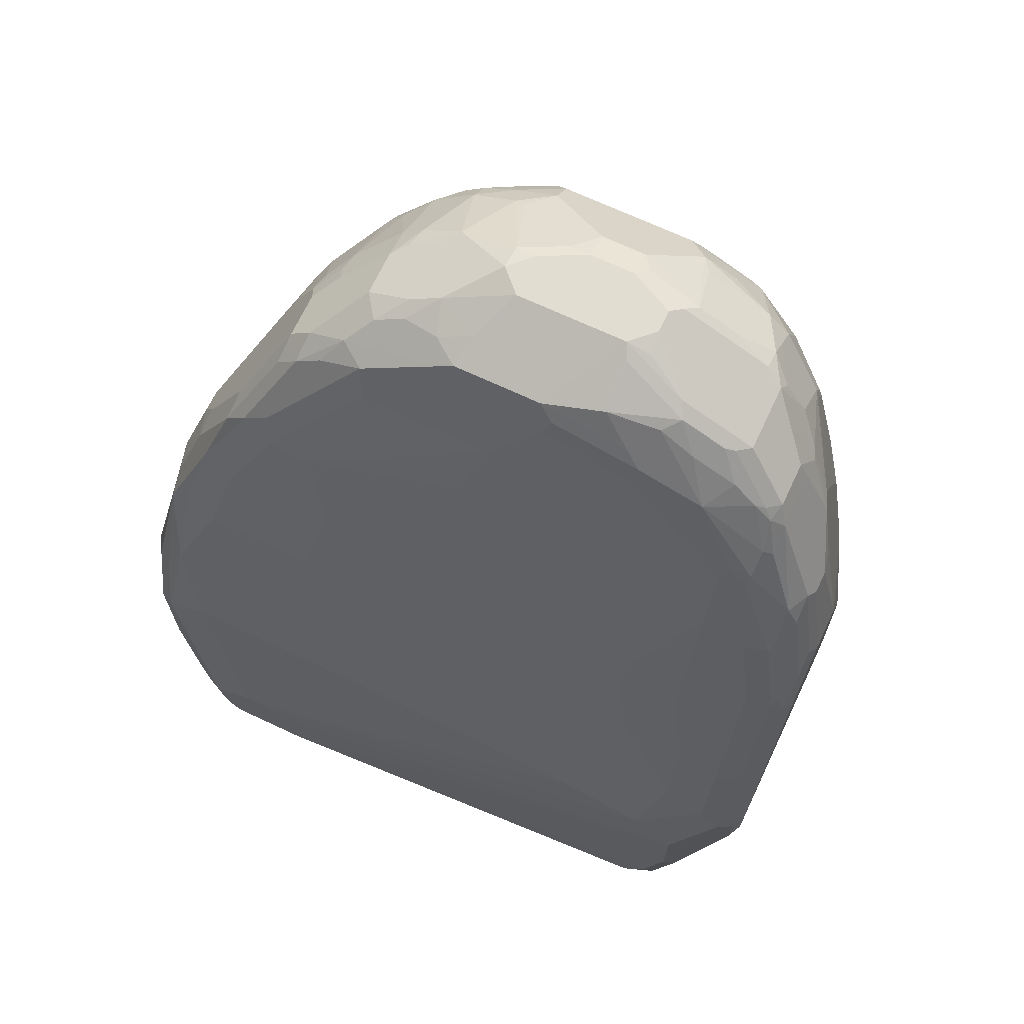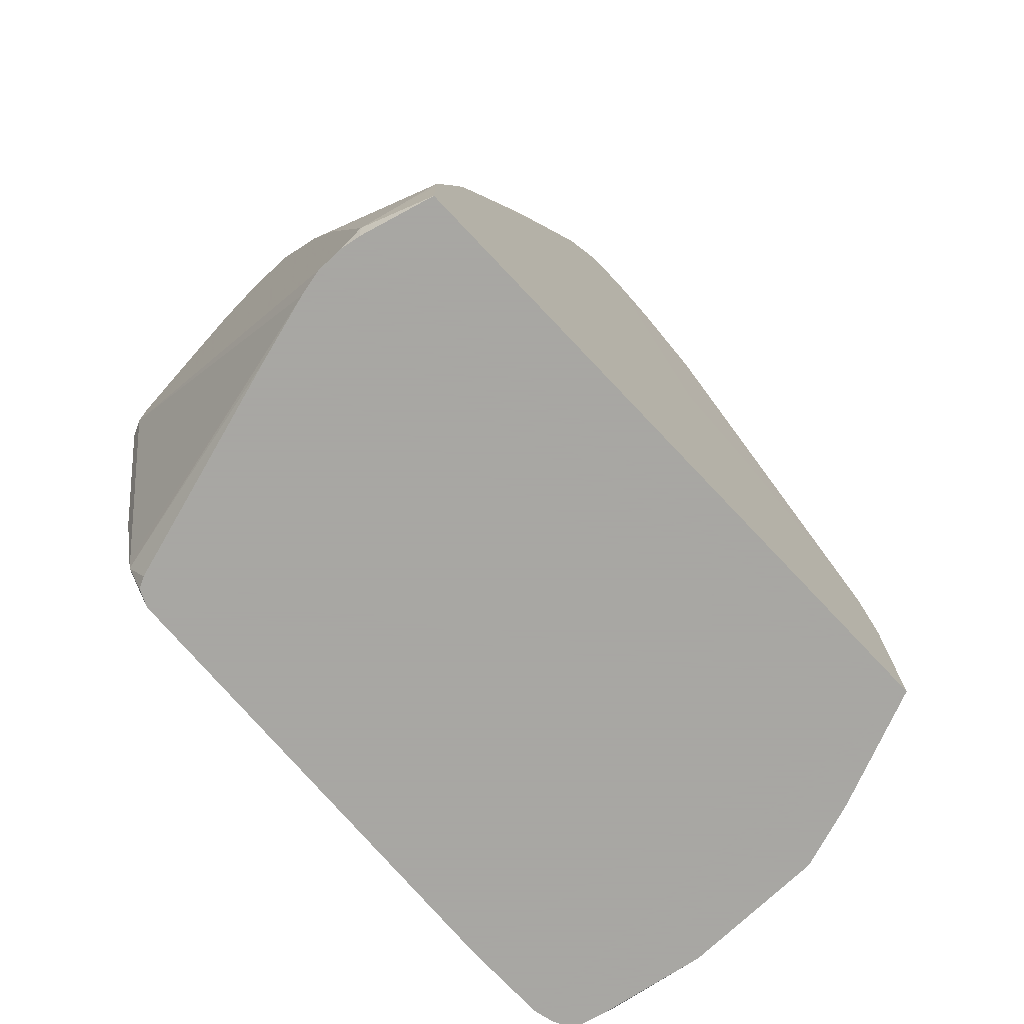
<metadata>
{"format":"obj","ext":"obj","renderer":"f3d","projection":"perspective","resolution":1024,"background":"white","views":[{"elev":68.9,"azim":25.2,"up":"+Z"},{"elev":-74.4,"azim":133.4,"up":"+Z"}]}
</metadata>
<code>
v -0.3454 -0.2235 0.4471
v -0.3454 -0.1829 0.4471
v -0.3454 -0.3251 0.4268
v -0.3251 -0.2641 0.5689
v -0.3403 -0.16 0.4471
v -0.3454 -0.1626 0.4268
v -0.3251 -0.2438 0.5689
v -0.3251 -0.1829 0.5283
v -0.32 -0.16 0.5283
v -0.3454 -0.3454 0.3455
v -0.3386 -0.3387 0.42
v -0.3149 -0.315 0.5588
v -0.3149 -0.2946 0.5791
v -0.2946 -0.2743 0.6401
v -0.3048 -0.2438 0.6299
v -0.32 -0.1397 0.5081
v -0.32 -0.1194 0.4877
v -0.3251 -0.1219 0.4674
v -0.3251 -0.1016 0.4064
v -0.3454 -0.1423 0.3252
v -0.3048 -0.2235 0.6299
v -0.3048 -0.1626 0.5893
v -0.2997 -0.1397 0.5893
v -0.3386 -0.359 0.3387
v -0.3454 -0.3454 0.2235
v -0.3251 -0.3454 0.4268
v -0.2946 -0.315 0.5791
v -0.2743 -0.2946 0.6603
v -0.2946 -0.2946 0.6197
v -0.3048 -0.3454 0.4674
v -0.2912 -0.2506 0.657
v -0.2539 -0.2743 0.7214
v -0.2506 -0.2506 0.7383
v -0.3116 -0.09484 0.4674
v -0.2997 -0.1194 0.5689
v -0.2793 -0.07878 0.5893
v -0.2709 -0.05419 0.5689
v -0.3116 -0.07452 0.4064
v -0.2644 0.04116 0.2441
v -0.2644 0.04116 0.2238
v -0.2629 0.04116 0.08655
v -0.3251 -0.1016 0.122
v -0.3454 -0.1626 0.2033
v -0.2912 -0.2303 0.657
v -0.2845 -0.2032 0.6706
v -0.2845 -0.1219 0.6299
v -0.3251 -0.3658 0.3455
v -0.3386 -0.359 0.2168
v -0.3454 -0.2641 0.1626
v -0.3251 -0.3454 0.122
v -0.3183 -0.359 0.1152
v -0.2641 -0.3251 0.5689
v -0.2438 -0.3048 0.6502
v -0.2337 -0.2743 0.7416
v -0.2845 -0.3658 0.3658
v -0.2777 -0.237 0.6841
v -0.2133 -0.254 0.7823
v -0.2133 -0.2336 0.8026
v -0.2337 -0.254 0.762
v -0.21 -0.21 0.8196
v -0.2777 -0.1152 0.6434
v -0.2574 -0.09484 0.6841
v -0.2387 -0.05846 0.6909
v -0.2387 -0.03813 0.6502
v -0.2337 -0.02542 0.6401
v -0.2542 0.04116 0.3043
v 0.3048 0.04116 0.08655
v -0.3048 -0.06097 0.08655
v -0.32 -0.09145 0.1118
v -0.3251 -0.1219 0.08655
v -0.3454 -0.1829 0.1626
v -0.2777 -0.1964 0.6841
v -0.3116 -0.3725 0.1491
v -0.2845 -0.3861 0.1423
v -0.3454 -0.2235 0.1423
v -0.3251 -0.2491 0.08655
v -0.3183 -0.3454 0.1084
v -0.3116 -0.3454 0.09485
v -0.3023 -0.3649 0.08655
v -0.2946 -0.3759 0.08655
v -0.1625 -0.3251 0.5689
v -0.2031 -0.2845 0.7315
v -0.21 -0.2709 0.7586
v -0.2438 -0.3861 0.1626
v -0.1016 -0.3658 0.3658
v -0.1896 -0.2506 0.7992
v -0.193 -0.2336 0.8229
v -0.1896 -0.21 0.8398
v -0.1693 -0.1897 0.8602
v -0.149 -0.1694 0.8805
v -0.21 -0.1694 0.8196
v -0.2438 -0.1219 0.7315
v -0.2337 -0.0559 0.701
v -0.237 -0.1152 0.745
v -0.2387 -0.09907 0.7315
v -0.2337 -0.09656 0.7416
v -0.2337 -0.07623 0.7214
v -0.2303 -0.03391 0.6706
v -0.21 -0.01358 0.6909
v -0.252 0.04116 0.313
v 0.3251 -0.02036 0.1017
v 0.3221 -0.02337 0.08655
v 0.3048 0.04116 0.1418
v -0.3067 -0.06623 0.08655
v -0.3454 -0.2032 0.1423
v -0.2438 -0.1626 0.7518
v -0.298 -0.3793 0.1355
v -0.2831 -0.3817 0.08655
v -0.2694 -0.385 0.08655
v -0.2641 -0.3861 0.08655
v -0.3074 -0.3454 0.08655
v -0.1422 -0.3048 0.6502
v -0.08125 -0.3454 0.4674
v 0.1016 -0.3454 0.4471
v -0.1625 -0.2845 0.7315
v -0.1219 -0.2438 0.8331
v -0.1286 -0.2303 0.8602
v -0.2235 -0.3861 0.1626
v 0.1422 -0.3658 0.3455
v -0.1524 -0.2336 0.8432
v -0.1693 -0.2303 0.8398
v -0.1524 -0.2134 0.8636
v -0.1321 -0.193 0.8839
v -0.1084 -0.1694 0.9009
v -0.149 -0.1287 0.8805
v -0.1896 -0.149 0.8398
v -0.1964 -0.1355 0.8263
v -0.2167 -0.1558 0.806
v -0.193 -0.03558 0.762
v -0.2133 -0.03558 0.7214
v -0.237 -0.1558 0.7654
v -0.2133 -0.1372 0.8026
v -0.193 -0.0559 0.7823
v -0.1896 -0.01358 0.7315
v -0.193 -0.005091 0.701
v -0.2459 0.04116 0.3257
v -0.1321 0.01523 0.7416
v -0.1219 0.02029 0.7315
v 0.3251 -0.04068 0.08655
v 0.3046 0.04116 0.1622
v 0.3048 0.04062 0.1626
v 0.3251 -0.08129 0.3658
v -0.1881 -0.3861 0.08655
v 0.2235 -0.3658 0.3252
v 0.2438 -0.3454 0.4064
v 0.1828 -0.3251 0.5081
v -0.02027 -0.2641 0.7722
v -5.171e-05 -0.2438 0.8331
v 0.1625 -0.3048 0.5893
v -0.04738 -0.21 0.9009
v -0.09142 -0.2134 0.8839
v -0.2031 -0.3861 0.1423
v 0.2641 -0.3658 0.2846
v -0.08801 -0.1897 0.9009
v -0.1049 -0.1863 0.8975
v -0.1084 -0.1084 0.9009
v -0.08125 -0.1626 0.9144
v -0.04062 -0.1219 0.9347
v -0.1355 -0.1152 0.8873
v -0.1321 -0.09656 0.8839
v -0.1524 -0.09656 0.8636
v -0.193 -0.1169 0.8229
v -0.1524 -0.03558 0.8229
v -0.1727 -0.01525 0.762
v -0.1761 -0.05419 0.806
v -0.1727 -0.005091 0.7416
v -0.1117 0.01523 0.7823
v -0.2286 0.04116 0.3458
v -0.0609 0.04062 0.7112
v -0.1016 0.02029 0.7722
v 0.3251 -0.06623 0.08655
v 0.3251 -0.1219 0.5081
v 0.3045 0.04116 0.1628
v 0.2506 -0.01358 0.6434
v 0.2574 -0.02713 0.657
v 0.2777 -0.04741 0.6163
v 0.298 -0.06774 0.5554
v 0.3048 -0.08129 0.5486
v 0.2235 -0.3658 0.08655
v 0.2438 -0.3658 0.122
v 0.2641 -0.3658 0.2033
v 0.3048 -0.3454 0.3658
v 0.2844 -0.3454 0.3861
v 0.2438 -0.3251 0.4877
v 0.2235 -0.2641 0.7112
v 0.1219 -0.2235 0.8535
v 0.04058 -0.2235 0.8737
v 0.03382 -0.21 0.9009
v 0.2235 -0.2438 0.7722
v 0.2235 -0.3048 0.5689
v -0.02027 -0.1423 0.9347
v -0.04062 -0.1829 0.9144
v -0.07107 -0.193 0.9042
v 0.2913 -0.3522 0.2846
v -0.08125 -0.1016 0.9144
v -0.09477 -0.09484 0.9076
v -0.02027 -0.1016 0.9347
v -0.04062 -0.09907 0.9296
v -0.1117 -0.03558 0.8636
v -0.1321 -0.01525 0.8229
v -0.1321 -0.005091 0.8026
v -0.1219 0.007581 0.7924
v -0.09142 0.01523 0.8026
v -0.1205 0.04116 0.4457
v -5.171e-05 0.04062 0.7722
v -0.04062 0.02029 0.8331
v 0.3251 -0.3251 0.3252
v 0.32 -0.08911 0.08655
v 0.3251 -0.1829 0.6502
v 0.2842 0.04116 0.2645
v 0.237 -0.006806 0.6773
v 0.2303 -0.01358 0.7247
v 0.237 -0.02713 0.7383
v 0.2574 -0.04741 0.6976
v 0.2777 -0.06774 0.657
v 0.298 -0.149 0.718
v 0.2388 -0.3587 0.08655
v 0.254 -0.3607 0.1118
v 0.2743 -0.3607 0.1931
v 0.2913 -0.3522 0.2439
v 0.3183 -0.3387 0.3658
v 0.3073 -0.3403 0.3861
v 0.2844 -0.3251 0.4674
v 0.2641 -0.2641 0.6909
v 0.1896 -0.2167 0.8467
v 0.1287 -0.2167 0.867
v 0.04741 -0.2167 0.8873
v 0.1151 -0.21 0.8805
v 0.08804 -0.1964 0.9076
v 0.08128 -0.1829 0.9144
v 0.08128 -0.1423 0.9347
v 0.2464 -0.2388 0.7722
v 0.2303 -0.237 0.7857
v -0.05079 -0.09656 0.9245
v -0.07107 -0.03558 0.8839
v 0.0203 -0.08129 0.9347
v -5.171e-05 -0.07878 0.9296
v -0.0609 -0.03813 0.889
v -0.08125 -0.01358 0.8602
v -0.1117 -0.01525 0.8432
v -0.1016 0.007581 0.8128
v -0.08125 0.007581 0.8331
v -0.05079 0.01523 0.8432
v -0.03924 0.04116 0.4863
v 0.04058 0.04062 0.7924
v 0.03047 0.03556 0.8026
v 0.3251 -0.3251 0.3658
v 0.3183 -0.3387 0.3252
v 0.315 -0.3403 0.315
v 0.2574 -0.359 0.122
v 0.3035 -0.1482 0.08655
v 0.2777 -0.1287 0.7789
v 0.2844 -0.1423 0.7722
v 0.2997 -0.1626 0.7341
v 0.3048 -0.1829 0.7315
v 0.3251 -0.2235 0.6502
v 0.2793 0.04116 0.2865
v 0.2133 0.01013 0.696
v 0.2099 0.006744 0.7247
v 0.2133 -0.01019 0.7569
v 0.2336 -0.03052 0.7569
v 0.237 -0.04741 0.7789
v 0.2574 -0.06774 0.7383
v 0.2438 -0.3487 0.08655
v 0.32 -0.3353 0.376
v 0.3073 -0.32 0.4674
v 0.3073 -0.2794 0.6096
v 0.2844 -0.2845 0.6096
v 0.287 -0.2591 0.6909
v 0.2303 -0.1964 0.8467
v 0.2082 -0.193 0.8636
v 0.1676 -0.193 0.8839
v 0.1761 -0.21 0.8602
v 0.2489 -0.2336 0.7823
v 0.2506 -0.2167 0.806
v 0.1354 -0.1897 0.9009
v 0.149 -0.1761 0.9076
v 0.08804 -0.1558 0.9279
v 0.1041 -0.1423 0.9296
v 0.1016 -0.1219 0.9347
v 0.1422 -0.1626 0.9144
v -0.04062 -0.01358 0.8805
v 0.06093 -0.08129 0.9347
v 0.0203 -0.05419 0.9211
v -0.04062 0.006744 0.8602
v -0.09142 -0.005091 0.8432
v 0.08128 0.006744 0.8602
v -0.01869 0.04116 0.4867
v 0.08128 0.04062 0.7924
v 0.08128 0.02707 0.8196
v 0.3251 -0.3048 0.4471
v 0.2336 -0.0508 0.7975
v 0.254 -0.1118 0.8178
v 0.259 -0.1219 0.8154
v 0.2574 -0.1423 0.8263
v 0.2913 -0.1829 0.7586
v 0.2997 -0.2134 0.7416
v 0.3048 -0.2032 0.7315
v 0.32 -0.2336 0.6603
v 0.32 -0.254 0.6401
v 0.3251 -0.2438 0.6299
v 0.2791 0.04116 0.2872
v 0.1964 0.01352 0.7383
v 0.193 0.01013 0.7569
v 0.193 -0.03052 0.8382
v 0.32 -0.315 0.4573
v 0.32 -0.2743 0.5994
v 0.3098 -0.2743 0.6197
v 0.2896 -0.254 0.701
v 0.2464 -0.1981 0.8331
v 0.2387 -0.193 0.8432
v 0.1981 -0.1727 0.8839
v 0.1896 -0.1761 0.8873
v 0.259 -0.2134 0.8026
v 0.2896 -0.2336 0.7416
v 0.1693 -0.1626 0.9009
v 0.1016 -0.1016 0.9347
v -5.171e-05 -0.03391 0.9009
v 0.0711 -0.07113 0.9296
v 0.06093 -0.05419 0.9211
v 0.1219 0.006744 0.8398
v 0.1422 0.01523 0.8154
v 0.1016 0.01523 0.8356
v 0.1016 -0.01358 0.8805
v 0.06093 0.04116 0.4867
v 0.1219 0.03556 0.7543
v 0.1219 0.04062 0.7315
v 0.2433 0.04116 0.3864
v 0.2235 0.04116 0.4153
v 0.2123 0.04116 0.4265
v 0.2032 0.04116 0.4356
v 0.1625 0.04116 0.4651
v 0.08128 0.04116 0.4854
v 0.3251 -0.2641 0.5893
v 0.193 -0.0508 0.8585
v 0.2133 -0.09145 0.8687
v 0.2336 -0.09145 0.8382
v 0.2303 -0.1219 0.8602
v 0.2506 -0.1423 0.8398
v 0.2574 -0.1829 0.8263
v 0.259 -0.193 0.8229
v 0.2997 -0.2336 0.7214
v 0.2741 0.04116 0.3043
v 0.1828 0.02029 0.7315
v 0.1828 0.01523 0.7543
v 0.1524 0.01013 0.8178
v 0.1727 -0.03052 0.8585
v 0.2997 -0.254 0.6807
v 0.2506 -0.1829 0.8398
v 0.2099 -0.1626 0.8805
v 0.1693 -0.1016 0.9009
v 0.1117 -0.09145 0.9296
v 0.1524 -0.09145 0.9093
v 0.06093 -0.03391 0.9009
v 0.1219 -0.08129 0.922
v 0.1321 -0.01019 0.8585
v 0.1117 -0.03052 0.889
v 0.2537 0.04116 0.3653
v 0.193 -0.07113 0.8788
v 0.2099 -0.1016 0.8805
v 0.2303 -0.1626 0.8602
v 0.1321 -0.07113 0.9093
v 0.1727 -0.07113 0.889
v 0.193 -0.09145 0.889
v 0.1625 -0.08129 0.9017
f 207 220 250
f 206 246 245
f 207 247 265
f 207 265 221
f 207 221 248
f 207 248 249
f 207 249 220
f 207 250 208
f 211 258 259
f 208 218 251
f 209 216 252
f 209 252 253
f 209 253 254
f 209 254 255
f 209 255 298
f 209 298 256
f 210 257 211
f 206 243 246
f 208 250 218
f 205 206 245
f 196 198 234
f 204 205 244
f 195 198 196
f 211 259 212
f 196 234 235
f 196 235 199
f 197 236 198
f 198 236 237
f 198 237 238
f 198 238 235
f 198 235 234
f 199 239 240
f 199 235 282
f 199 282 239
f 200 240 242
f 200 242 241
f 200 241 202
f 200 202 201
f 203 241 242
f 203 242 243
f 203 243 206
f 205 245 244
f 211 257 258
f 224 267 269
f 212 304 260
f 225 228 226
f 225 233 274
f 225 274 275
f 225 275 270
f 228 276 229
f 228 273 276
f 229 277 278
f 229 278 231
f 225 273 228
f 229 231 230
f 231 279 280
f 231 278 281
f 231 281 279
f 232 274 233
f 232 269 309
f 232 309 274
f 235 238 282
f 236 283 320
f 229 276 277
f 225 272 273
f 225 271 272
f 225 270 271
f 212 260 261
f 212 261 213
f 213 261 292
f 213 292 262
f 214 262 263
f 215 263 252
f 215 252 216
f 217 264 218
f 218 264 251
f 218 250 219
f 219 250 220
f 220 249 248
f 221 265 222
f 222 265 306
f 222 306 266
f 223 266 267
f 223 267 268
f 223 268 224
f 189 269 232
f 212 259 304
f 189 224 269
f 182 194 220
f 189 232 233
f 158 236 197
f 158 197 198
f 158 198 195
f 159 196 160
f 160 196 199
f 160 199 163
f 160 163 161
f 161 163 165
f 161 165 162
f 163 199 240
f 163 240 200
f 164 201 166
f 164 200 201
f 166 201 202
f 166 202 167
f 167 202 241
f 167 241 203
f 167 203 170
f 168 169 205
f 158 283 236
f 168 205 204
f 158 317 283
f 158 231 280
f 148 189 186
f 149 190 185
f 150 188 231
f 150 231 191
f 150 191 192
f 150 192 193
f 150 193 154
f 153 181 220
f 153 220 194
f 153 194 182
f 154 193 157
f 154 157 155
f 156 158 195
f 156 195 196
f 156 196 159
f 157 193 192
f 157 192 191
f 157 191 158
f 158 191 231
f 158 280 317
f 189 233 225
f 169 170 205
f 170 206 205
f 236 320 284
f 182 220 248
f 182 248 221
f 183 222 266
f 183 266 223
f 184 223 224
f 184 224 185
f 184 185 190
f 185 224 189
f 186 225 226
f 186 226 227
f 186 227 187
f 186 189 225
f 187 227 188
f 188 227 226
f 188 226 228
f 188 228 229
f 188 229 230
f 188 230 231
f 182 222 183
f 170 203 206
f 182 221 222
f 180 219 181
f 171 207 208
f 172 178 209
f 173 210 174
f 174 211 175
f 174 210 211
f 175 211 212
f 175 212 213
f 175 213 262
f 175 262 214
f 175 214 176
f 176 214 263
f 176 263 215
f 176 215 177
f 177 215 216
f 177 216 209
f 177 209 178
f 179 217 218
f 179 218 180
f 180 218 219
f 181 219 220
f 236 284 237
f 252 292 293
f 238 284 282
f 303 344 345
f 303 345 304
f 303 343 344
f 304 345 322
f 304 322 346
f 304 346 305
f 305 346 347
f 305 347 335
f 302 343 303
f 307 348 309
f 309 348 342
f 309 342 315
f 310 341 349
f 310 349 311
f 310 314 341
f 311 349 350
f 311 350 312
f 312 350 316
f 307 309 308
f 300 348 307
f 300 342 348
f 300 334 301
f 292 305 335
f 292 335 336
f 292 336 337
f 292 337 293
f 293 337 360
f 293 360 338
f 293 338 339
f 293 339 294
f 294 339 295
f 295 339 349
f 295 349 340
f 295 340 297
f 295 297 296
f 297 340 341
f 297 341 315
f 297 315 342
f 297 342 300
f 297 300 299
f 300 307 334
f 314 315 341
f 316 350 360
f 316 360 351
f 317 353 352
f 340 349 341
f 343 358 344
f 346 356 347
f 347 357 362
f 347 362 363
f 347 363 359
f 349 361 350
f 351 360 364
f 351 364 353
f 352 353 355
f 353 364 365
f 353 365 355
f 355 365 363
f 355 363 362
f 355 362 357
f 359 363 365
f 359 365 364
f 359 364 360
f 148 185 189
f 338 350 361
f 291 307 306
f 338 360 350
f 338 361 349
f 319 352 355
f 319 355 320
f 320 355 324
f 320 324 354
f 321 346 322
f 321 324 356
f 321 356 346
f 322 345 326
f 324 355 357
f 324 357 347
f 324 347 356
f 326 345 344
f 326 344 327
f 327 344 358
f 327 358 328
f 335 347 359
f 335 359 336
f 336 359 360
f 336 360 337
f 338 349 339
f 237 284 238
f 291 334 307
f 289 323 322
f 253 255 254
f 255 296 297
f 255 297 298
f 256 298 297
f 256 297 299
f 256 299 300
f 256 300 301
f 257 302 258
f 253 296 255
f 258 303 259
f 259 303 304
f 260 292 261
f 260 304 305
f 260 305 292
f 266 306 267
f 267 307 308
f 267 308 309
f 267 309 269
f 258 302 303
f 253 295 296
f 253 294 295
f 252 294 253
f 239 285 243
f 239 243 286
f 239 286 240
f 239 282 285
f 240 286 242
f 242 286 243
f 243 285 287
f 243 287 246
f 244 245 288
f 245 246 289
f 245 289 325
f 245 325 288
f 246 287 290
f 246 290 289
f 247 291 306
f 247 306 265
f 252 263 262
f 252 262 292
f 252 293 294
f 267 306 307
f 270 275 310
f 270 310 311
f 270 311 312
f 282 287 285
f 283 317 352
f 283 352 319
f 283 319 320
f 284 320 354
f 284 354 318
f 287 321 322
f 287 322 323
f 287 323 290
f 287 324 321
f 289 326 327
f 289 327 328
f 289 328 329
f 289 329 330
f 289 330 331
f 289 331 332
f 289 332 333
f 289 333 325
f 289 290 323
f 282 324 287
f 289 322 326
f 282 354 324
f 282 284 318
f 270 312 271
f 271 312 313
f 271 313 277
f 271 277 272
f 272 277 276
f 272 276 273
f 274 314 275
f 274 309 315
f 274 315 314
f 275 314 310
f 277 281 278
f 277 313 312
f 277 312 316
f 277 316 281
f 279 281 280
f 280 281 316
f 280 316 351
f 280 351 353
f 280 353 317
f 282 318 354
f 148 187 188
f 224 268 267
f 147 185 148
f 39 168 204
f 39 204 244
f 39 244 288
f 39 288 325
f 39 333 332
f 39 332 331
f 39 331 330
f 39 330 329
f 39 136 168
f 39 329 328
f 39 358 343
f 39 343 302
f 39 302 257
f 39 257 210
f 39 210 173
f 39 173 140
f 39 140 103
f 39 103 67
f 39 328 358
f 39 100 136
f 39 66 100
f 38 66 39
f 31 72 45
f 31 45 44
f 31 33 56
f 32 54 57
f 32 57 58
f 32 58 59
f 32 59 60
f 32 60 33
f 33 60 56
f 34 37 38
f 35 46 36
f 36 46 61
f 36 61 62
f 36 62 63
f 36 63 64
f 36 64 37
f 37 64 65
f 37 65 66
f 37 66 38
f 39 67 41
f 39 41 40
f 41 67 102
f 41 102 139
f 45 61 46
f 47 73 74
f 47 74 84
f 47 84 55
f 48 51 73
f 49 75 50
f 50 75 76
f 50 76 77
f 50 77 51
f 51 77 78
f 51 78 79
f 51 79 80
f 51 80 73
f 52 81 112
f 52 112 115
f 52 115 82
f 52 82 53
f 53 82 54
f 54 82 83
f 45 72 61
f 31 56 72
f 42 71 43
f 42 69 70
f 41 139 171
f 41 171 208
f 41 208 251
f 41 251 264
f 41 264 217
f 41 217 179
f 41 179 143
f 41 143 110
f 41 110 109
f 41 109 108
f 41 108 80
f 41 80 79
f 41 79 111
f 41 111 76
f 41 76 70
f 41 70 104
f 41 104 68
f 41 68 69
f 41 69 42
f 42 70 71
f 54 83 86
f 30 81 52
f 30 85 113
f 4 14 15
f 4 15 21
f 4 21 7
f 5 9 16
f 5 16 17
f 5 17 6
f 6 17 18
f 6 18 19
f 4 13 14
f 6 19 20
f 8 21 22
f 8 22 23
f 8 23 9
f 9 23 16
f 10 25 48
f 10 48 24
f 11 24 47
f 11 47 26
f 7 21 8
f 4 12 13
f 3 12 4
f 3 11 12
f 1 2 6
f 1 6 20
f 1 20 43
f 1 43 71
f 1 71 105
f 1 105 75
f 1 75 49
f 1 49 25
f 1 25 10
f 1 10 3
f 1 3 4
f 1 4 7
f 1 7 2
f 2 5 6
f 2 7 8
f 2 8 9
f 2 9 5
f 3 10 24
f 3 24 11
f 11 26 12
f 12 27 28
f 12 28 29
f 12 29 14
f 21 44 45
f 21 45 46
f 21 46 22
f 22 46 23
f 23 46 35
f 24 48 73
f 24 73 47
f 25 49 50
f 25 50 51
f 25 51 48
f 26 47 30
f 27 30 52
f 27 52 53
f 27 53 28
f 28 53 54
f 28 54 32
f 28 32 29
f 30 47 55
f 30 55 85
f 20 42 43
f 30 113 81
f 20 41 42
f 20 39 40
f 12 14 13
f 12 26 30
f 12 30 27
f 14 31 15
f 14 29 32
f 14 32 33
f 14 33 31
f 15 31 44
f 15 44 21
f 16 23 35
f 16 35 17
f 17 34 18
f 17 35 36
f 17 36 37
f 17 37 34
f 18 34 38
f 18 38 19
f 19 38 39
f 19 39 20
f 20 40 41
f 54 86 57
f 39 325 333
f 55 118 85
f 115 147 148
f 115 146 149
f 115 149 147
f 116 148 188
f 116 188 150
f 116 150 117
f 117 122 121
f 117 121 120
f 117 150 151
f 117 151 122
f 118 152 153
f 118 153 144
f 118 144 119
f 122 151 123
f 123 151 150
f 123 150 154
f 123 154 155
f 123 155 157
f 123 157 124
f 114 146 115
f 124 157 158
f 114 145 146
f 114 119 144
f 100 137 138
f 100 138 136
f 101 139 102
f 101 103 140
f 101 140 141
f 101 141 142
f 101 142 172
f 101 172 209
f 101 209 256
f 101 256 301
f 101 301 334
f 101 334 291
f 101 291 247
f 101 247 207
f 101 207 171
f 101 171 139
f 106 128 131
f 112 114 115
f 113 119 114
f 114 144 145
f 100 135 137
f 124 158 156
f 125 159 160
f 140 173 174
f 140 174 175
f 140 175 176
f 140 176 177
f 140 177 178
f 140 178 172
f 143 179 180
f 143 180 181
f 143 181 153
f 143 153 152
f 144 182 183
f 144 183 145
f 144 153 182
f 145 183 223
f 145 223 184
f 145 184 146
f 146 184 190
f 146 190 149
f 147 149 185
f 140 142 141
f 125 156 159
f 140 172 142
f 137 170 138
f 125 160 161
f 125 161 162
f 125 162 126
f 126 162 127
f 127 162 132
f 127 132 128
f 129 133 163
f 129 163 200
f 129 200 164
f 129 164 134
f 132 162 133
f 133 162 165
f 133 165 163
f 134 164 166
f 55 84 118
f 135 167 137
f 136 138 169
f 136 169 168
f 137 167 170
f 138 170 169
f 99 135 100
f 135 166 167
f 99 134 166
f 63 93 98
f 63 98 64
f 64 98 65
f 65 98 99
f 65 99 66
f 66 99 100
f 67 101 102
f 67 103 101
f 68 104 69
f 69 104 70
f 70 76 75
f 70 75 105
f 70 105 71
f 72 106 92
f 73 80 107
f 73 107 74
f 74 107 108
f 74 108 109
f 74 109 110
f 148 186 187
f 74 110 143
f 62 97 93
f 62 95 96
f 99 166 135
f 56 60 91
f 56 91 106
f 56 106 72
f 57 86 120
f 57 120 121
f 57 121 87
f 57 87 58
f 58 87 60
f 58 60 59
f 60 87 88
f 60 88 89
f 60 89 90
f 60 90 125
f 61 72 92
f 61 92 62
f 62 93 63
f 62 92 94
f 62 94 95
f 62 96 97
f 74 143 152
f 60 125 91
f 74 118 84
f 91 125 126
f 91 126 127
f 91 127 128
f 91 128 106
f 92 106 131
f 92 131 94
f 93 99 98
f 93 97 133
f 93 133 129
f 93 129 130
f 93 130 99
f 94 131 128
f 94 128 96
f 96 128 132
f 96 132 133
f 96 133 97
f 99 130 129
f 74 152 118
f 99 129 134
f 90 122 123
f 90 156 125
f 94 96 95
f 90 123 124
f 76 78 77
f 76 111 78
f 90 124 156
f 78 111 79
f 80 108 107
f 81 113 114
f 82 115 148
f 82 148 116
f 82 116 83
f 83 116 117
f 81 114 112
f 85 118 119
f 85 119 113
f 86 117 120
f 89 122 90
f 87 121 122
f 88 122 89
f 83 117 86
f 87 122 88

</code>
